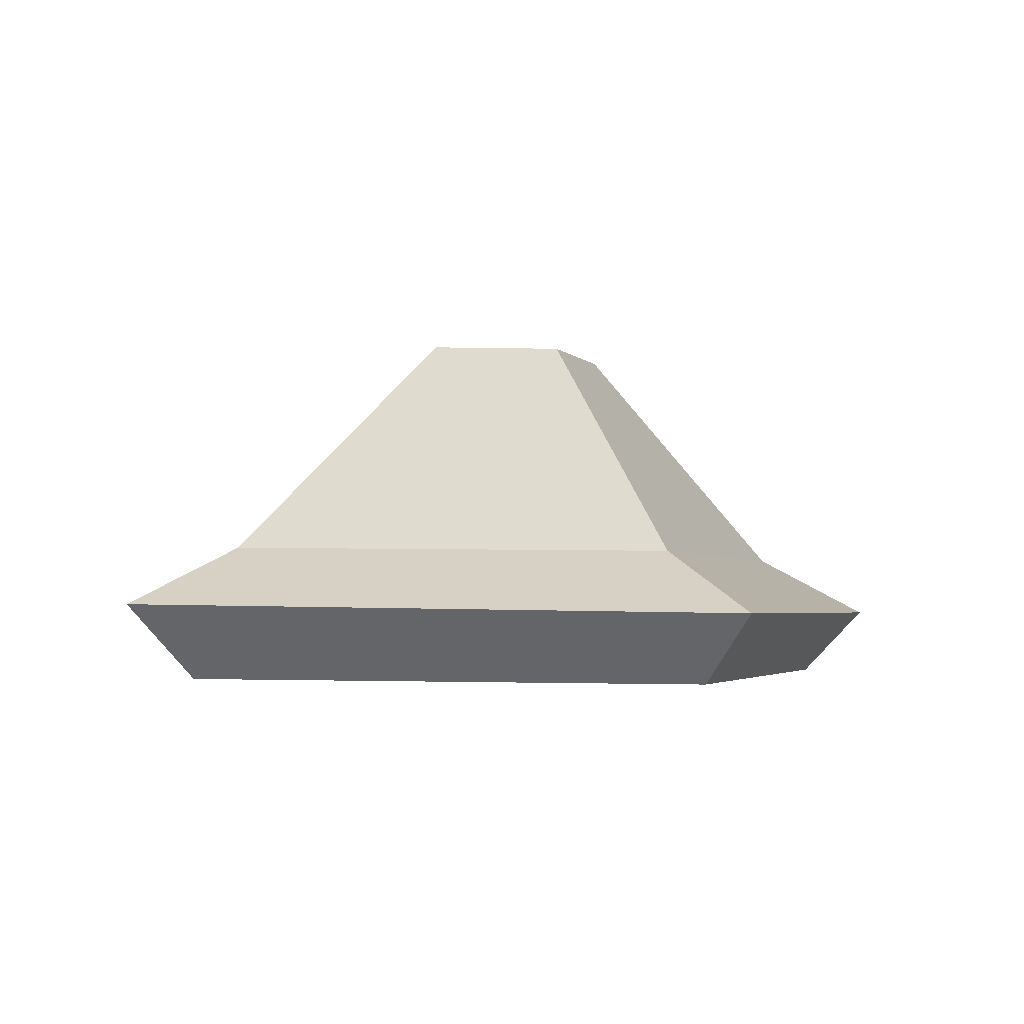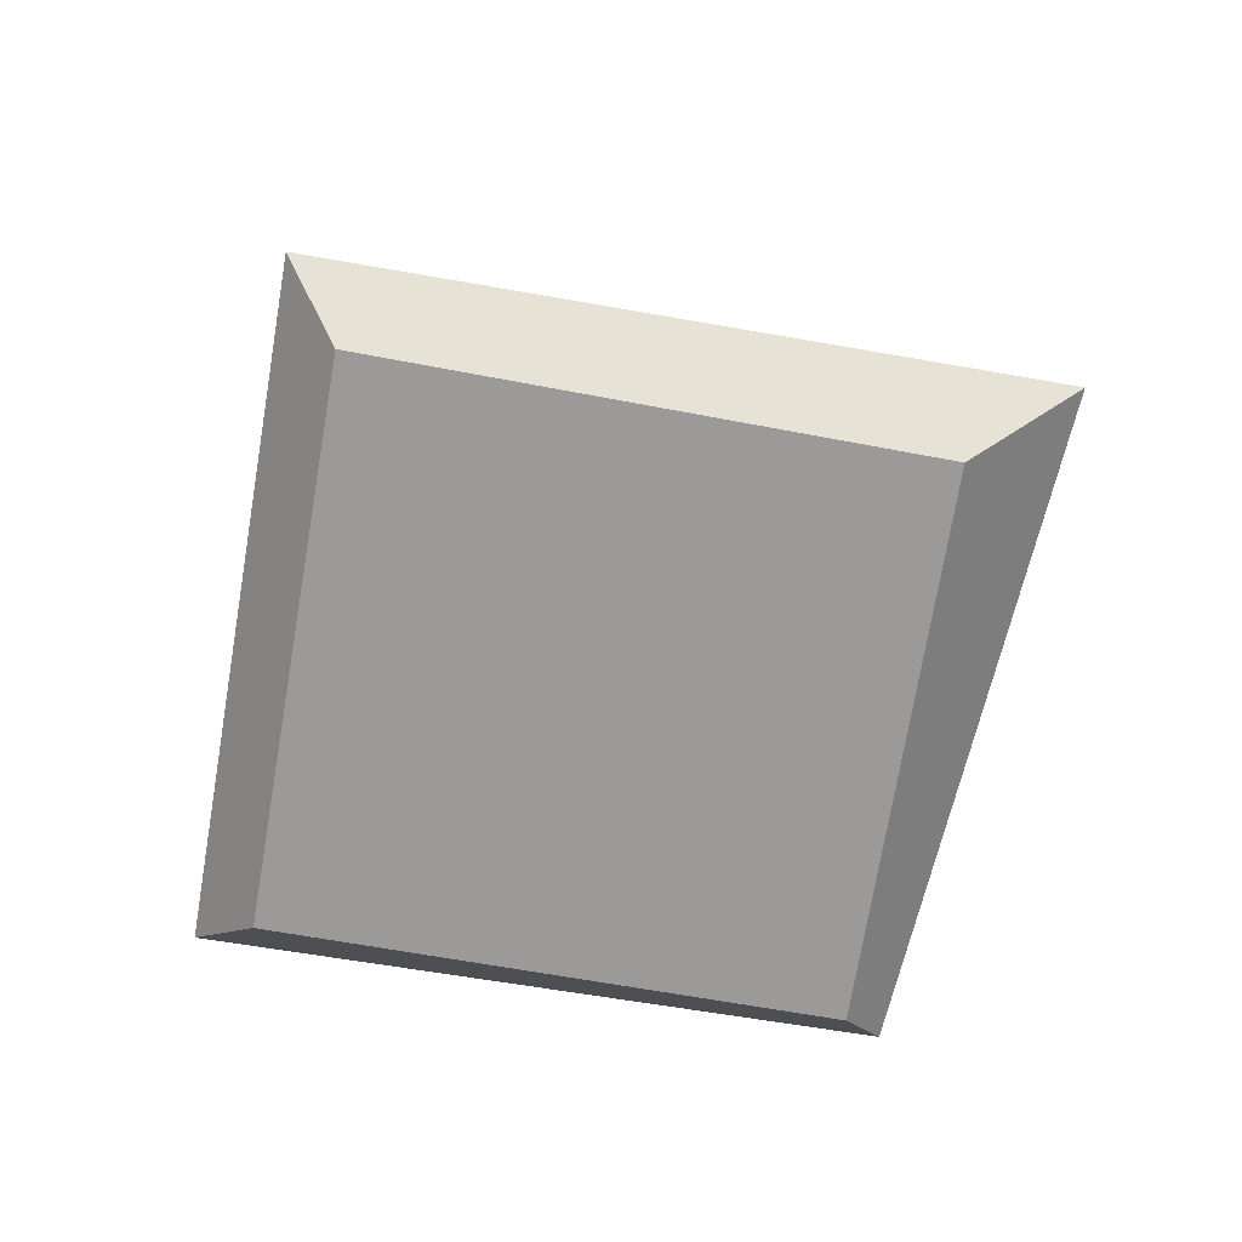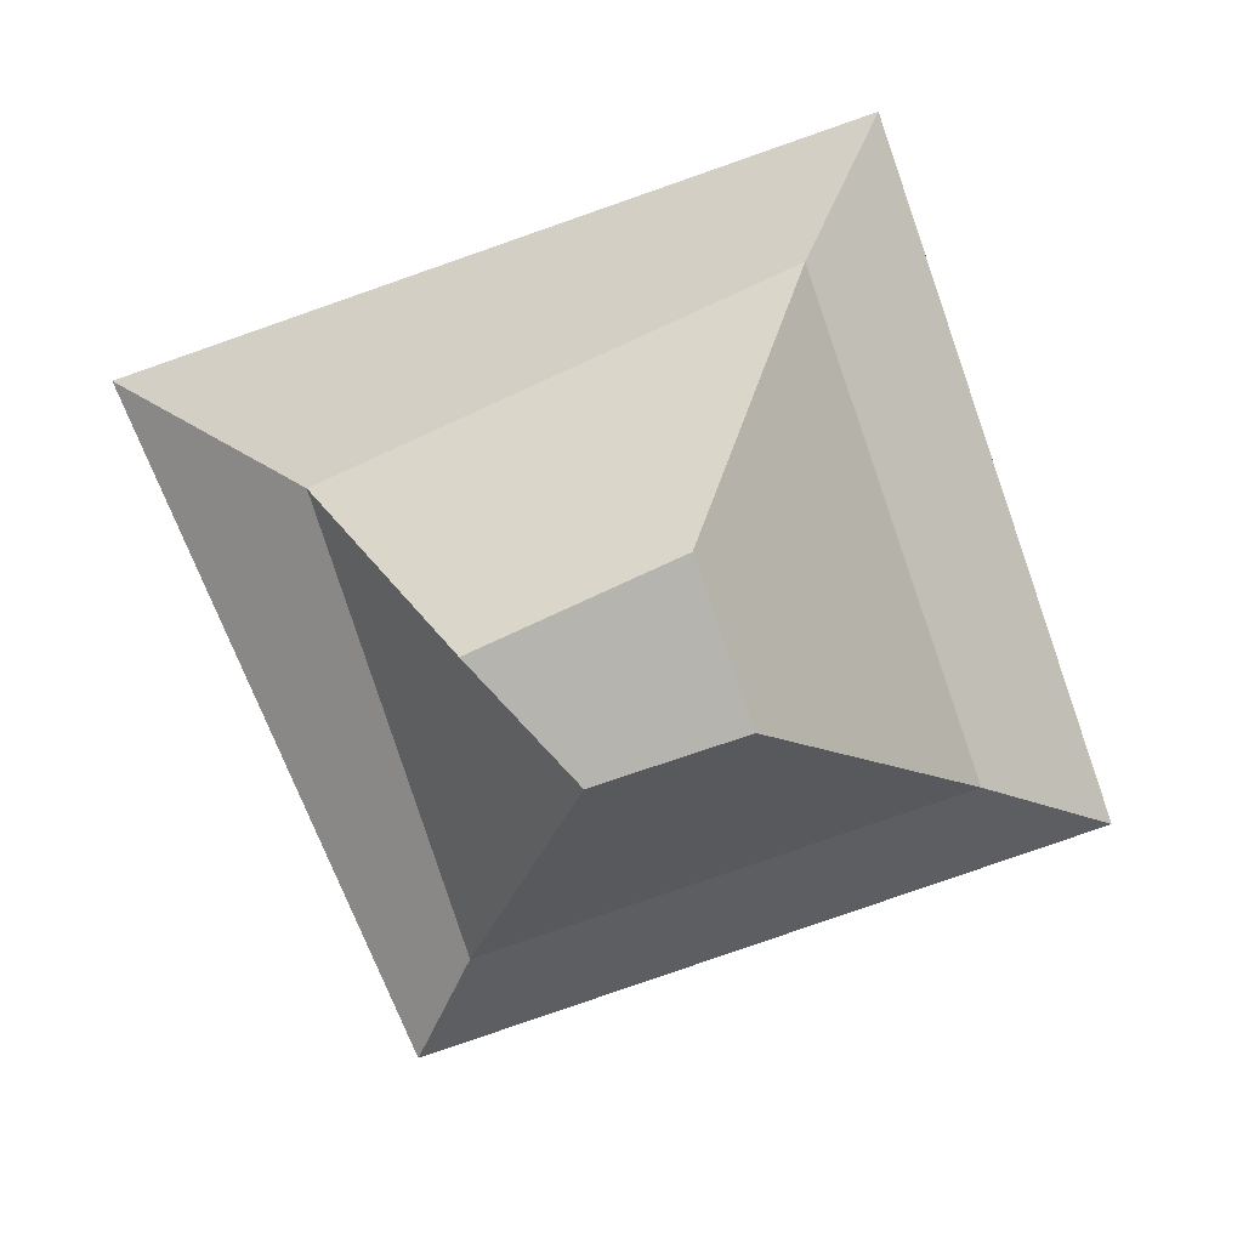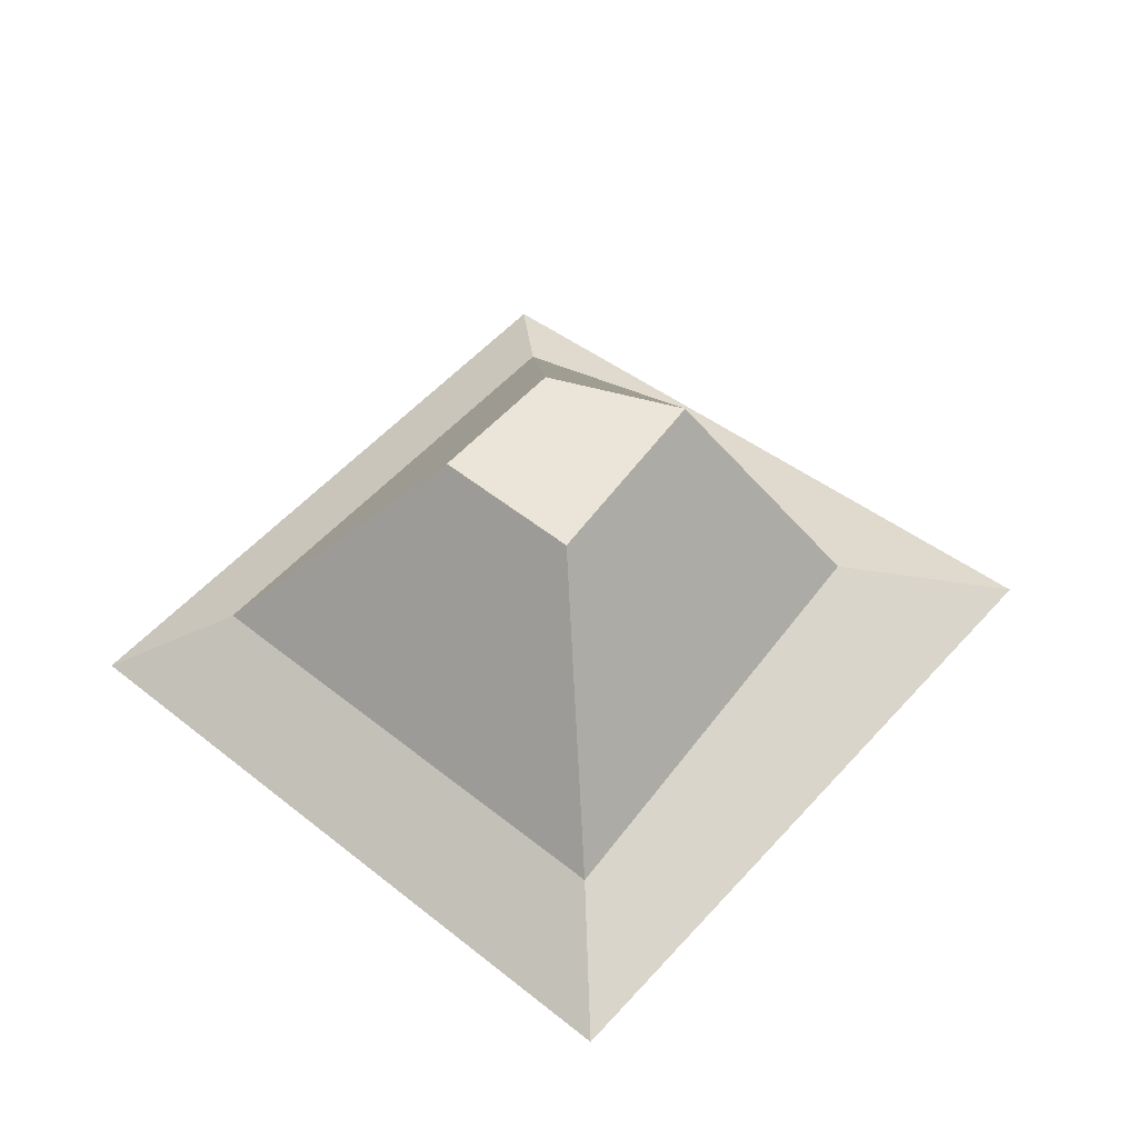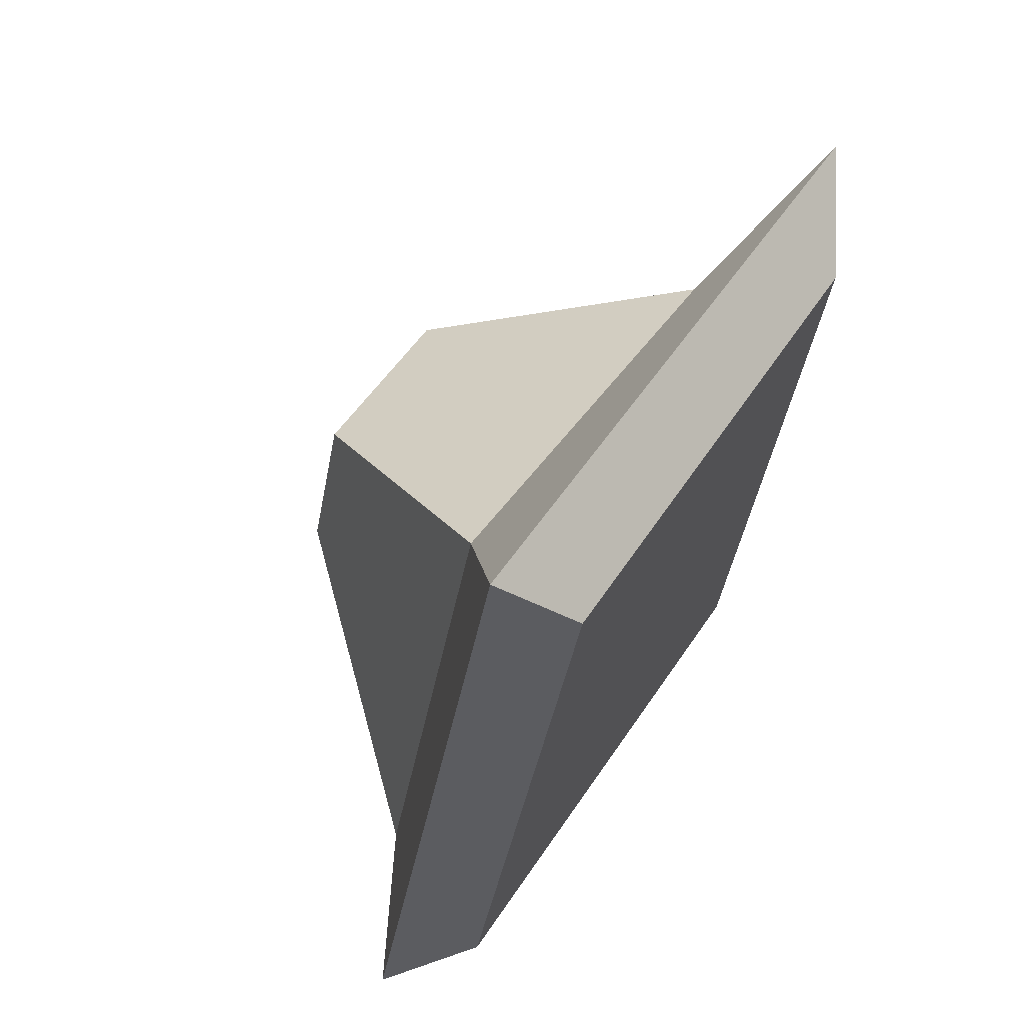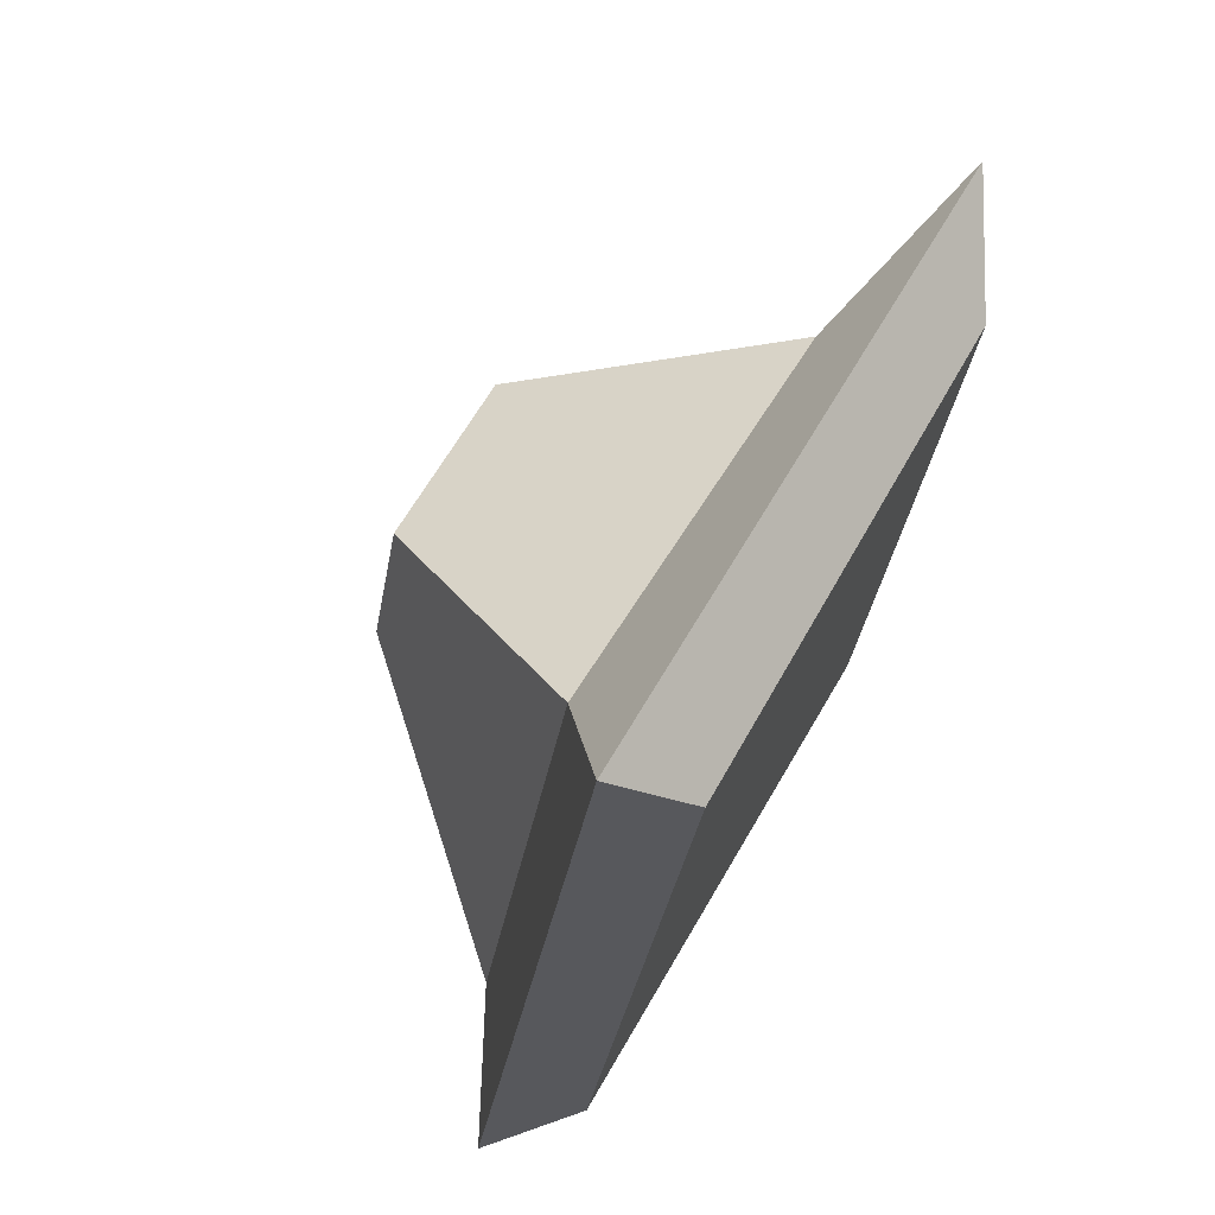
<metadata>
{"format":"obj","ext":"obj","renderer":"f3d","projection":"perspective","resolution":1024,"background":"white","views":[{"elev":-2.6,"azim":-142.9,"up":"+Y"},{"elev":-69.0,"azim":9.2,"up":"+Y"},{"elev":10.7,"azim":179.5,"up":"+Z"},{"elev":53.1,"azim":-30.1,"up":"+Y"},{"elev":66.5,"azim":-58.3,"up":"+Z"},{"elev":73.7,"azim":-60.7,"up":"+Z"}]}
</metadata>
<code>
o Cap3NoSpots
v 0.5012 -0.0104 0.5822
v 0.5416 0.1001 0.5022
v 0.4454 -0.0104 0.4223
v 0.5261 0.1001 0.4577
v 0.6575 -0.008046 0.5252
v 0.5975 0.1031 0.4772
v 0.6053 -0.0104 0.3665
v 0.5677 0.1023 0.4443
v 0.4903 0.01096 0.6047
v 0.5105 0.03006 0.5666
v 0.4616 0.03006 0.4266
v 0.4229 0.01096 0.4114
v 0.5988 0.03232 0.3799
v 0.6143 0.01376 0.3455
v 0.6405 0.03035 0.5077
v 0.6934 0.01253 0.5341
f 10 2 4 11
f 11 4 8 13
f 13 8 6 15
f 15 6 2 10
f 8 4 2 6
f 5 16 9 1
f 16 15 10 9
f 7 14 16 5
f 14 13 15 16
f 3 12 14 7
f 12 11 13 14
f 1 9 12 3
f 9 10 11 12
f 3 7 5 1

</code>
